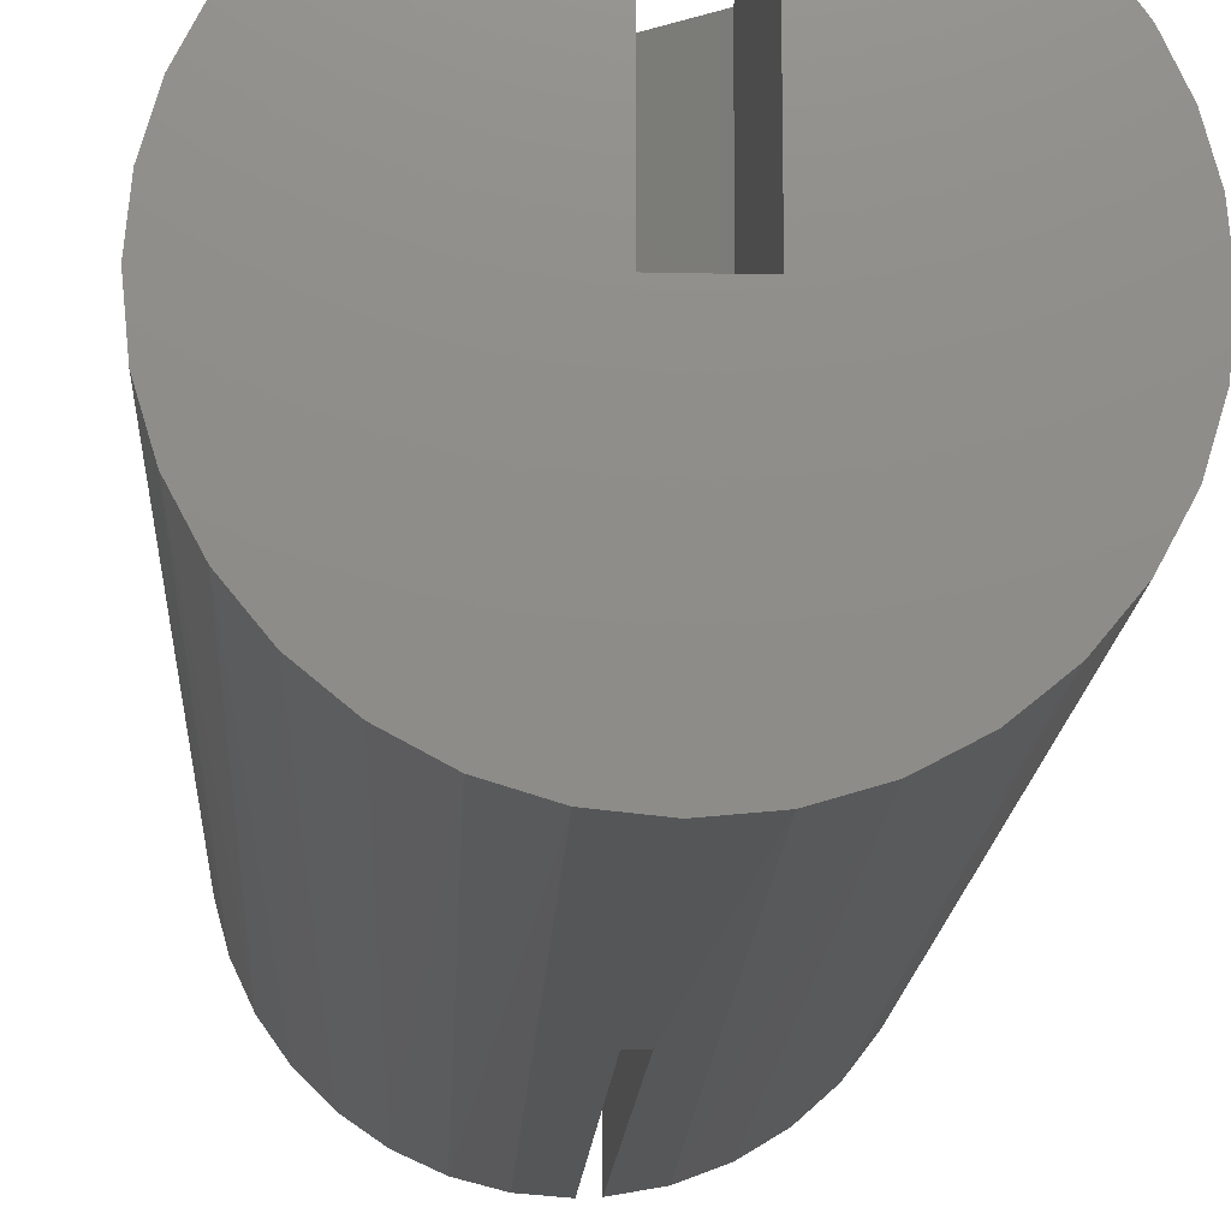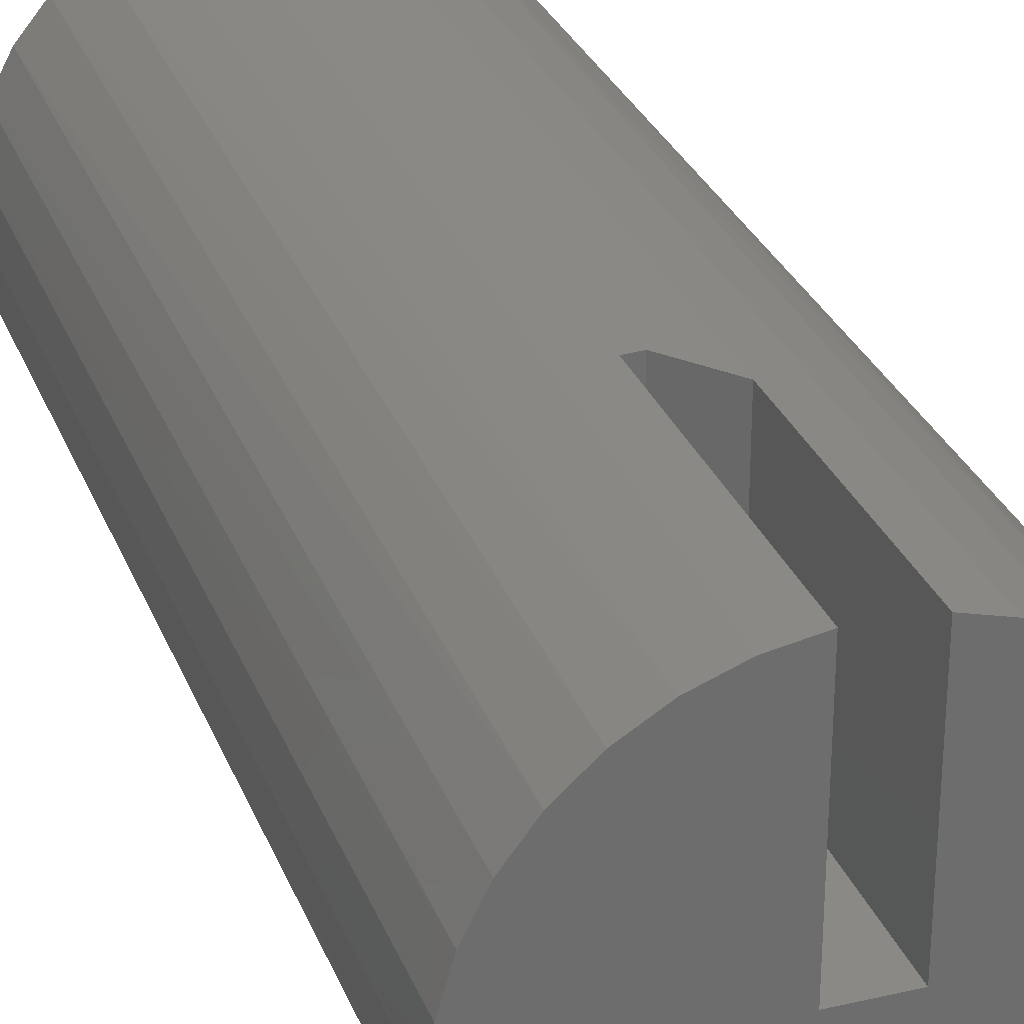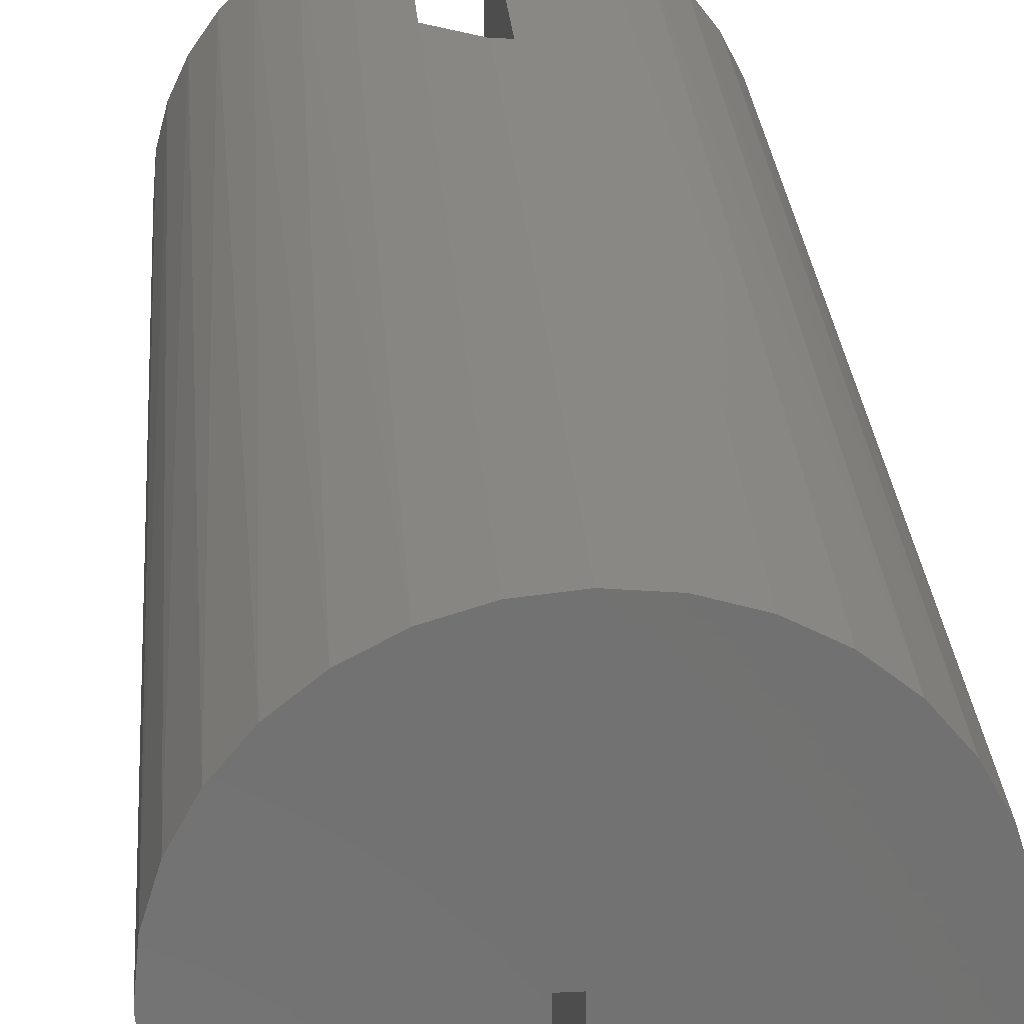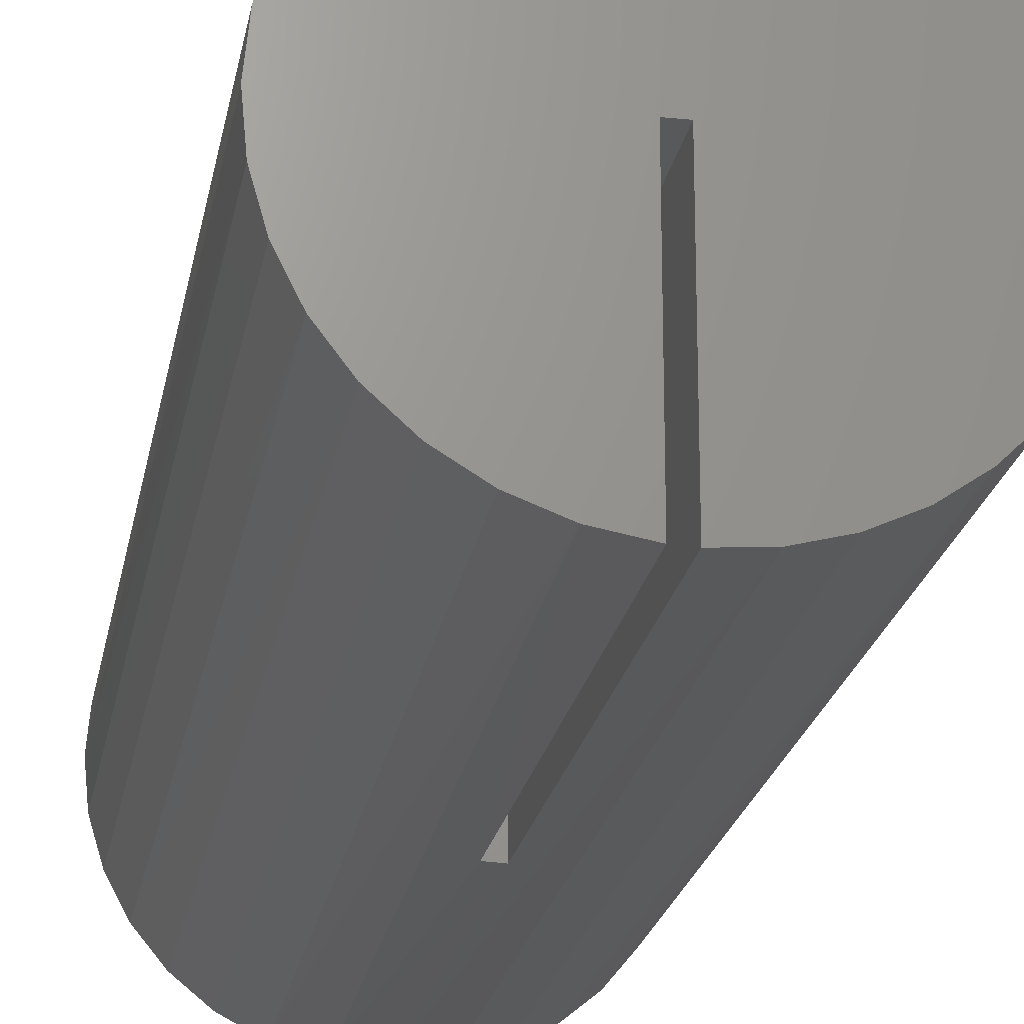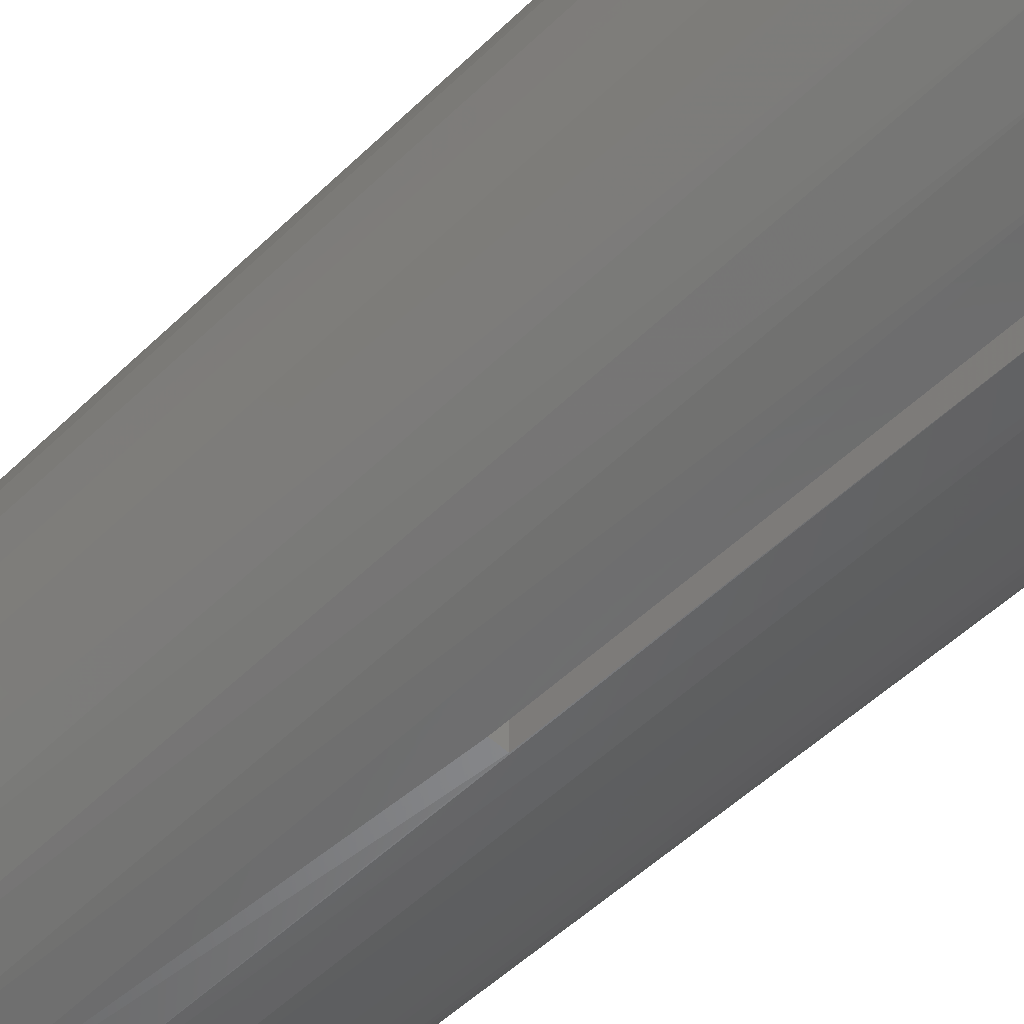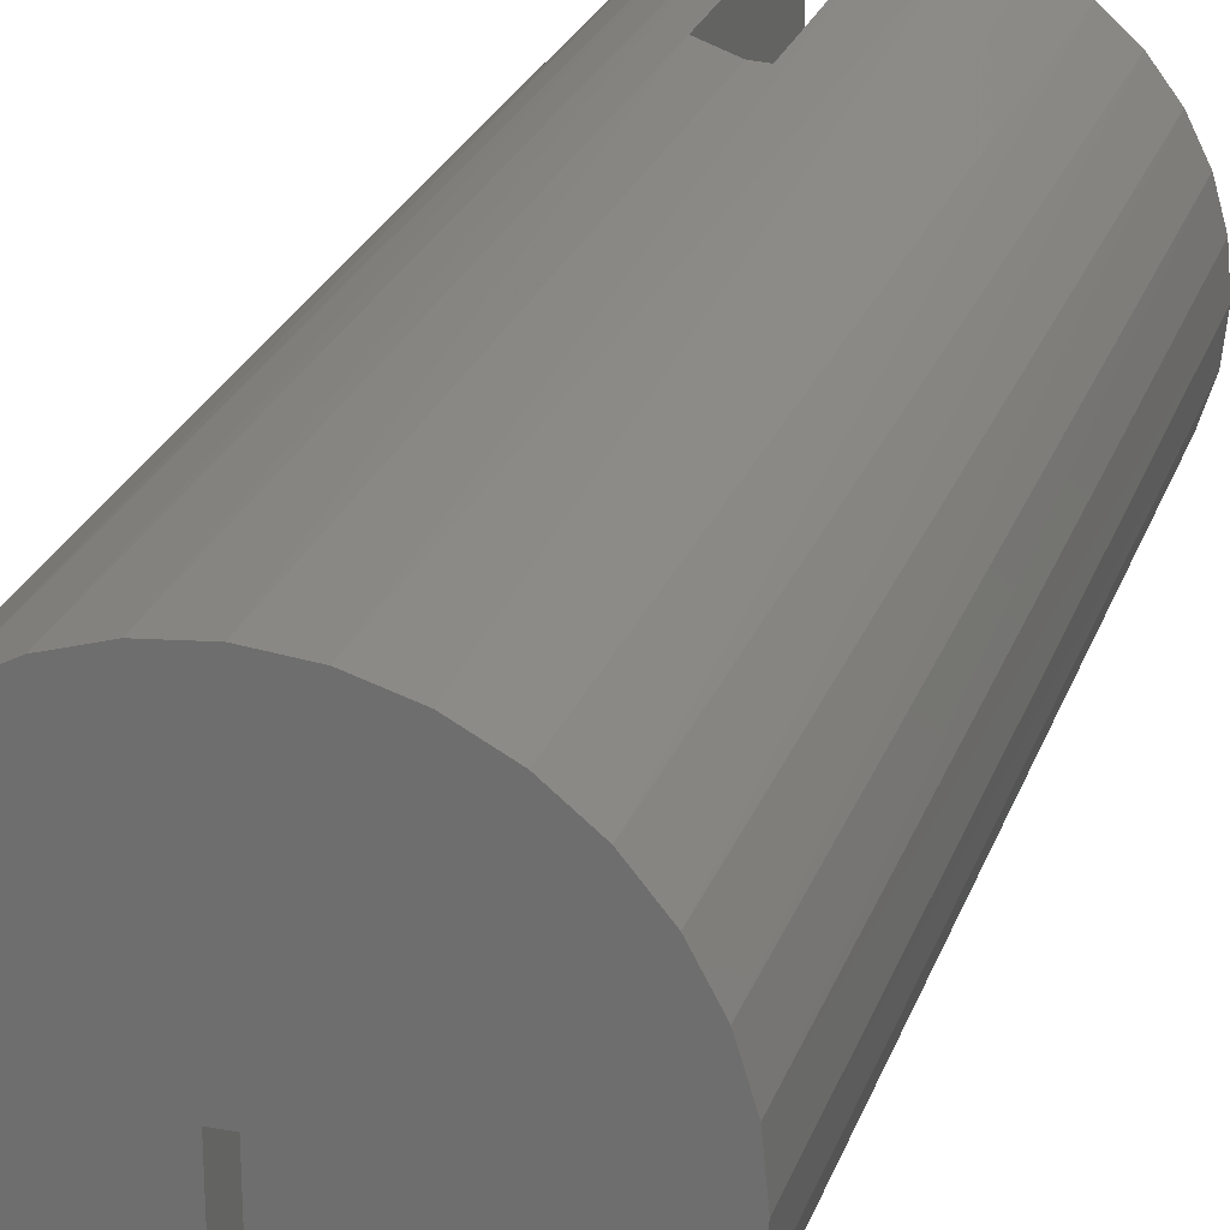
<metadata>
{"format":"stl","ext":"stl","renderer":"f3d","projection":"perspective","resolution":1024,"background":"white","views":[{"elev":-15.1,"azim":177.1,"up":"+Y"},{"elev":29.5,"azim":161.1,"up":"+Y"},{"elev":26.6,"azim":-4.2,"up":"+Y"},{"elev":-21.6,"azim":-9.9,"up":"+Y"},{"elev":-52.0,"azim":-43.9,"up":"+Y"},{"elev":25.0,"azim":16.8,"up":"+Y"}]}
</metadata>
<code>
# stl→obj: 81 verts, 158 faces
v 0.007812 1.952e-18 0.2109
v 0.01875 2.635e-18 0.2109
v -0.02344 6.871e-34 0.1797
v 0.01875 2.635e-18 -2.583e-18
v -0.02344 0 0
v -0.02344 0.1564 0.1797
v -0.02344 0.1564 0
v 0.01875 0.1586 0.2109
v 0.007812 0.1591 0.2109
v -0.1504 0.03104 0.75
v -0.1413 0.0609 0.75
v -0.144 0.05407 0
v -0.1324 0.07908 0
v -0.1266 0.08841 0.75
v -0.1167 0.1017 0
v -0.1068 0.1125 0.75
v -0.09733 0.1213 0
v -0.08273 0.1323 0.75
v -0.07486 0.1372 0
v -0.05522 0.147 0.75
v -0.04999 0.1491 0
v -0.02537 0.1561 0.75
v 0.04786 0.1534 0
v 0.06657 0.147 0.75
v 0.07552 0.143 0
v 0.09408 0.1323 0.75
v 0.1008 0.1276 0
v 0.1182 0.1125 0.75
v 0.1227 0.1078 0
v 0.138 0.08841 0.75
v 0.1406 0.08428 0
v 0.1527 0.0609 0.75
v 0.1539 0.05786 0
v 0.1617 0.03104 0.75
v 0.005674 0.1591 0.75
v 0.03672 0.1561 0.75
v 0.01875 0.1586 0
v -0.1535 1.949e-17 0
v -0.1535 1.949e-17 0.75
v -0.1511 0.02745 0
v 0.1648 0 0.75
v 0.1648 0 0
v 0.1621 0.02944 0
v 0.03672 -0.1561 0
v -0.02537 -0.1561 0
v 0.06657 -0.147 0
v 0.005674 -0.1591 0
v 0.1617 -0.03104 0
v -0.1504 -0.03104 0
v -0.05522 -0.147 0
v -0.08273 -0.1323 0
v 0.09408 -0.1323 0
v -0.1068 -0.1125 0
v 0.1182 -0.1125 0
v -0.1266 -0.08841 0
v 0.138 -0.08841 0
v -0.1413 -0.0609 0
v 0.1527 -0.0609 0
v -0.007812 0 0.375
v -0.007812 -0.1586 0.375
v 0.00403 7.293e-19 0.375
v 0.00403 -0.1591 0.375
v 0.00403 2.155e-17 0.75
v 0.00403 -0.1591 0.75
v -0.007812 2.082e-17 0.75
v -0.007812 -0.1586 0.75
v 0.1551 -0.05477 0.75
v 0.1432 -0.08004 0.75
v 0.1271 -0.1028 0.75
v 0.1073 -0.1225 0.75
v 0.08429 -0.1384 0.75
v 0.0589 -0.15 0.75
v 0.03187 -0.157 0.75
v -0.03686 -0.1533 0.75
v -0.06445 -0.1428 0.75
v -0.08962 -0.1274 0.75
v -0.1115 -0.1076 0.75
v -0.1294 -0.08415 0.75
v -0.1426 -0.05776 0.75
v 0.1624 -0.02781 0.75
v -0.1507 -0.02939 0.75
f 1 2 3
f 3 2 4
f 3 4 5
f 3 5 6
f 6 5 7
f 2 1 8
f 8 1 9
f 10 11 12
f 13 12 11
f 11 14 13
f 15 13 14
f 14 16 15
f 15 16 17
f 17 16 18
f 17 18 19
f 19 18 20
f 19 20 21
f 21 20 22
f 7 21 22
f 23 24 25
f 25 24 26
f 25 26 27
f 27 26 28
f 27 28 29
f 29 28 30
f 29 30 31
f 31 30 32
f 31 32 33
f 33 32 34
f 6 7 22
f 6 22 35
f 6 35 9
f 36 24 23
f 36 23 37
f 36 37 8
f 36 8 9
f 36 9 35
f 38 39 40
f 40 39 10
f 40 10 12
f 41 42 34
f 34 42 43
f 34 43 33
f 1 3 9
f 9 3 6
f 4 2 37
f 37 2 8
f 44 45 46
f 47 45 44
f 4 37 23
f 4 23 25
f 4 25 27
f 4 27 29
f 4 29 31
f 4 31 33
f 4 33 43
f 4 43 42
f 4 42 48
f 4 48 49
f 4 49 5
f 5 49 38
f 5 38 40
f 5 40 12
f 5 12 13
f 5 13 15
f 5 15 17
f 5 17 19
f 5 19 21
f 5 21 7
f 45 50 46
f 46 50 51
f 46 51 52
f 52 51 53
f 52 53 54
f 54 53 55
f 54 55 56
f 56 55 57
f 56 57 58
f 58 57 49
f 58 49 48
f 59 60 61
f 61 60 62
f 61 62 63
f 63 62 64
f 65 66 59
f 59 66 60
f 48 67 58
f 58 67 68
f 58 68 56
f 56 68 69
f 56 69 54
f 54 69 70
f 54 70 52
f 70 71 52
f 46 52 71
f 71 72 46
f 44 46 72
f 72 73 44
f 47 44 73
f 50 45 74
f 74 75 50
f 51 50 75
f 75 76 51
f 53 51 76
f 76 77 53
f 55 53 77
f 77 78 55
f 57 55 78
f 78 79 57
f 49 57 79
f 66 74 60
f 60 74 45
f 60 45 62
f 62 45 47
f 62 47 64
f 64 47 73
f 42 41 48
f 48 41 80
f 48 80 67
f 39 38 81
f 81 38 49
f 81 49 79
f 22 36 35
f 36 22 20
f 65 39 81
f 65 81 79
f 65 79 78
f 65 78 77
f 65 77 76
f 65 76 75
f 65 75 74
f 65 74 66
f 34 32 11
f 34 11 10
f 34 10 39
f 34 39 65
f 34 65 63
f 34 63 41
f 63 64 73
f 63 73 72
f 63 72 71
f 63 71 70
f 63 70 69
f 63 69 68
f 63 68 67
f 63 67 80
f 63 80 41
f 11 32 14
f 14 32 30
f 14 30 16
f 16 30 28
f 16 28 18
f 18 28 26
f 18 26 20
f 20 26 24
f 20 24 36
f 59 61 65
f 65 61 63

</code>
